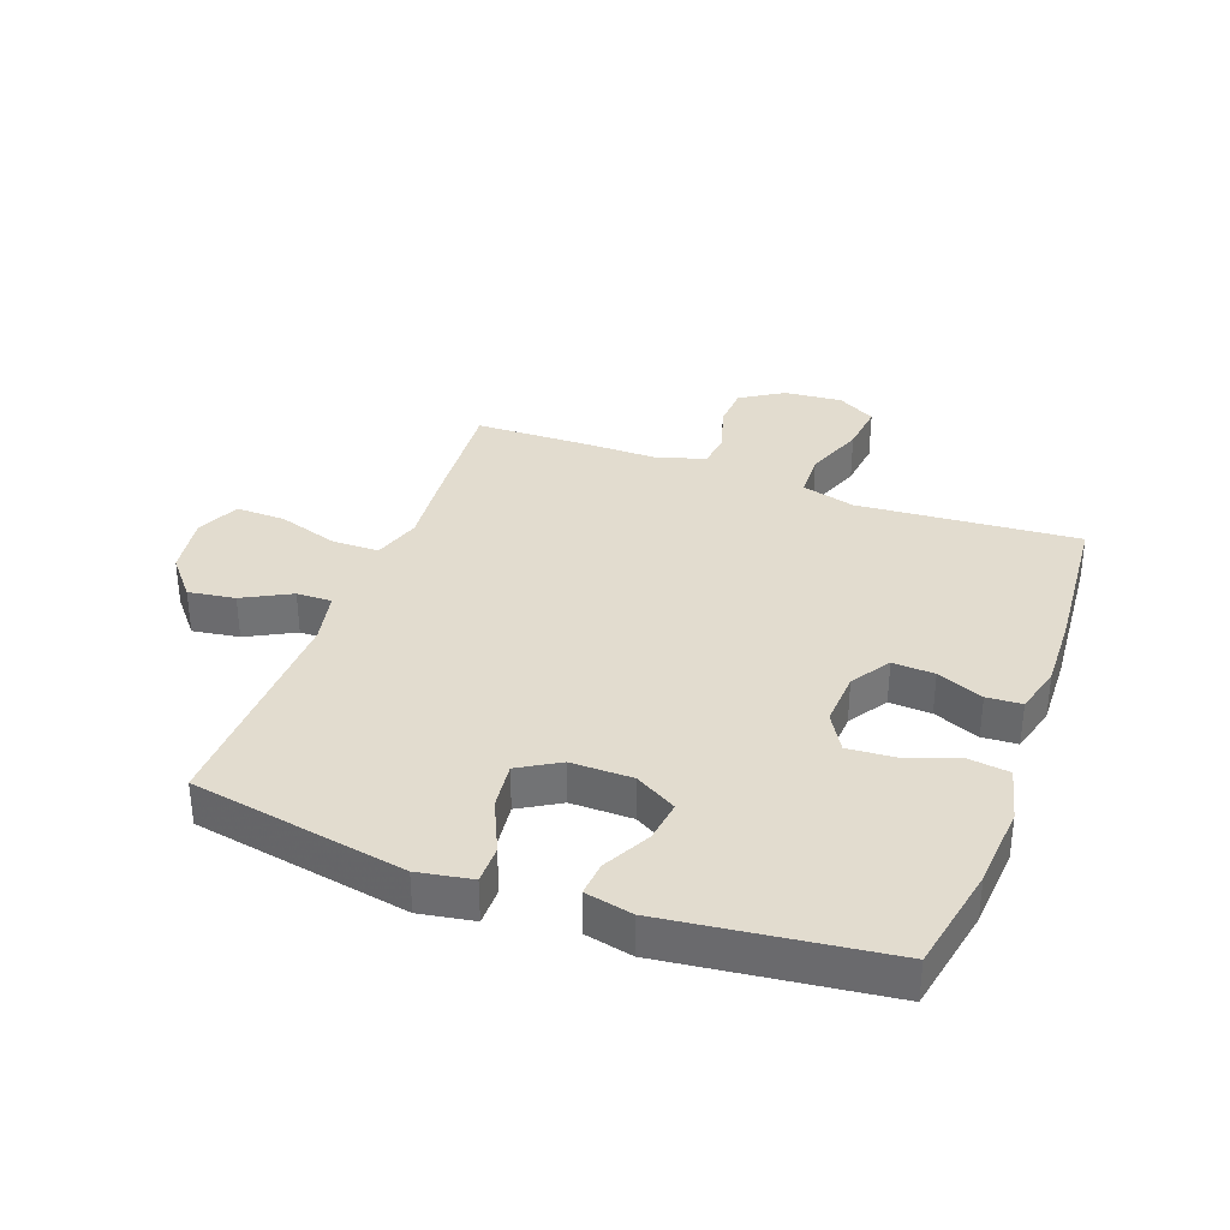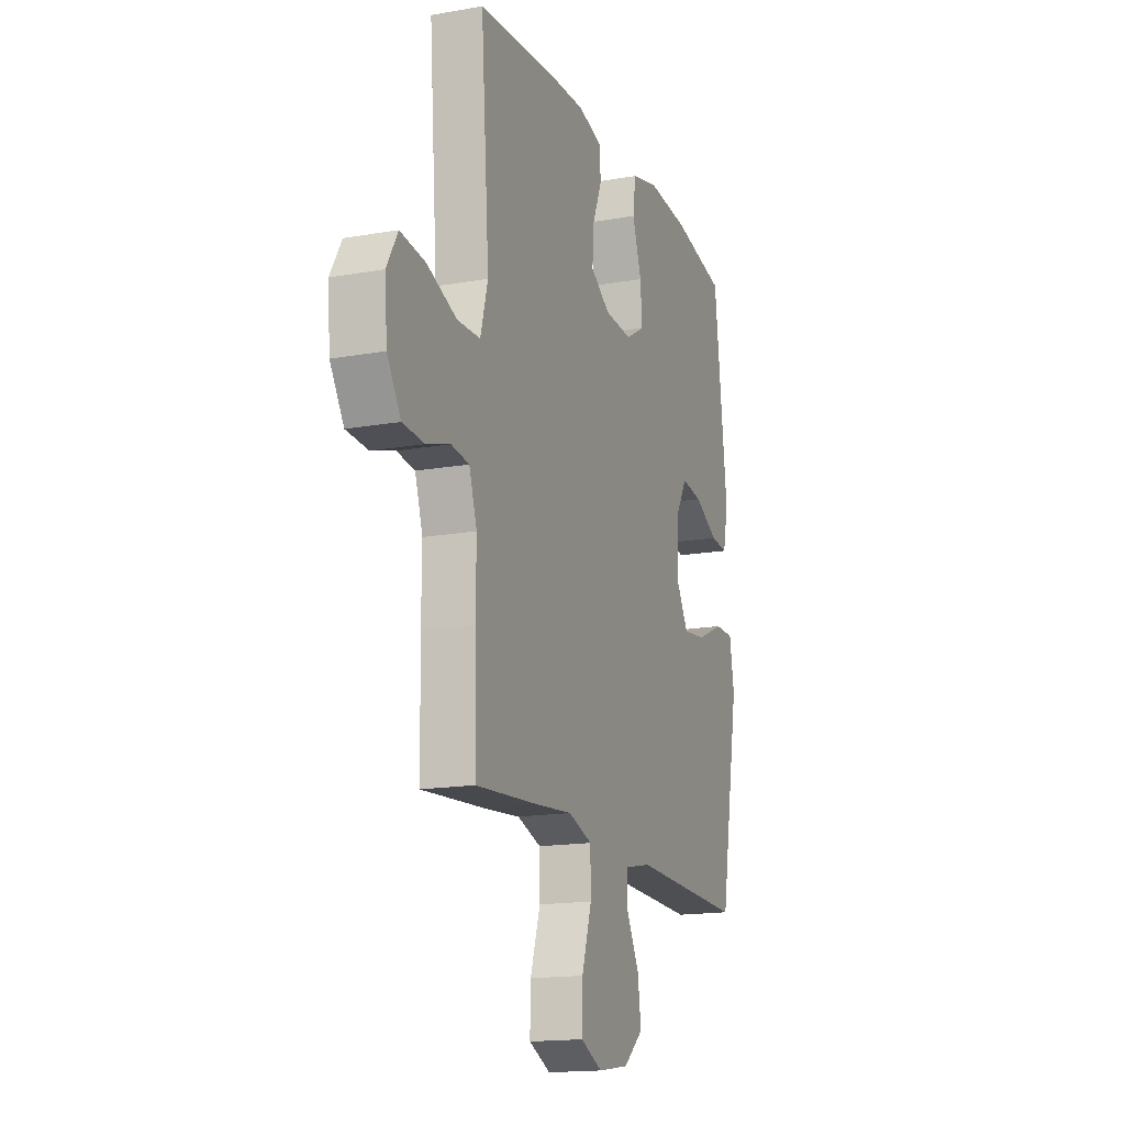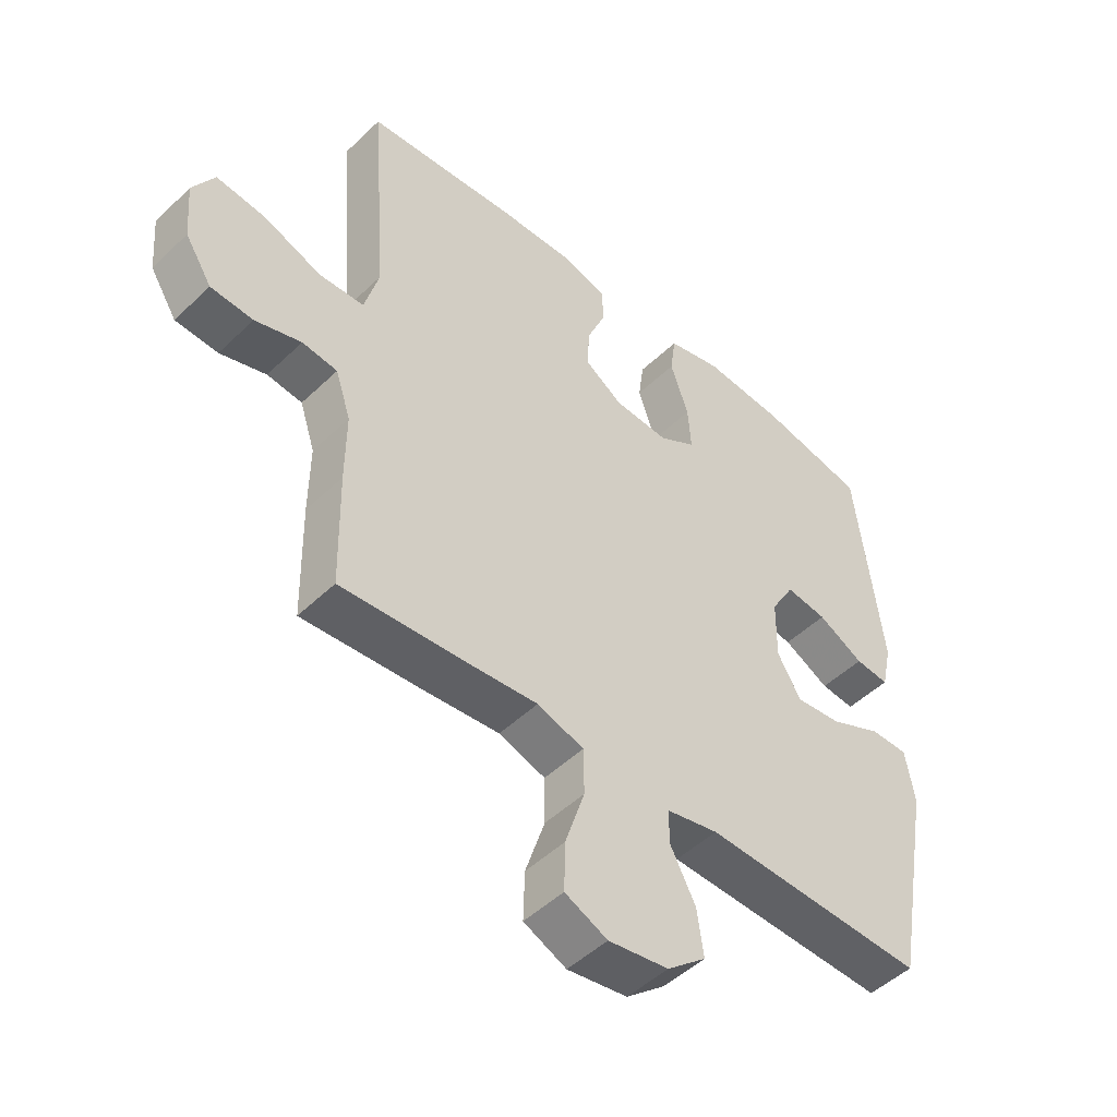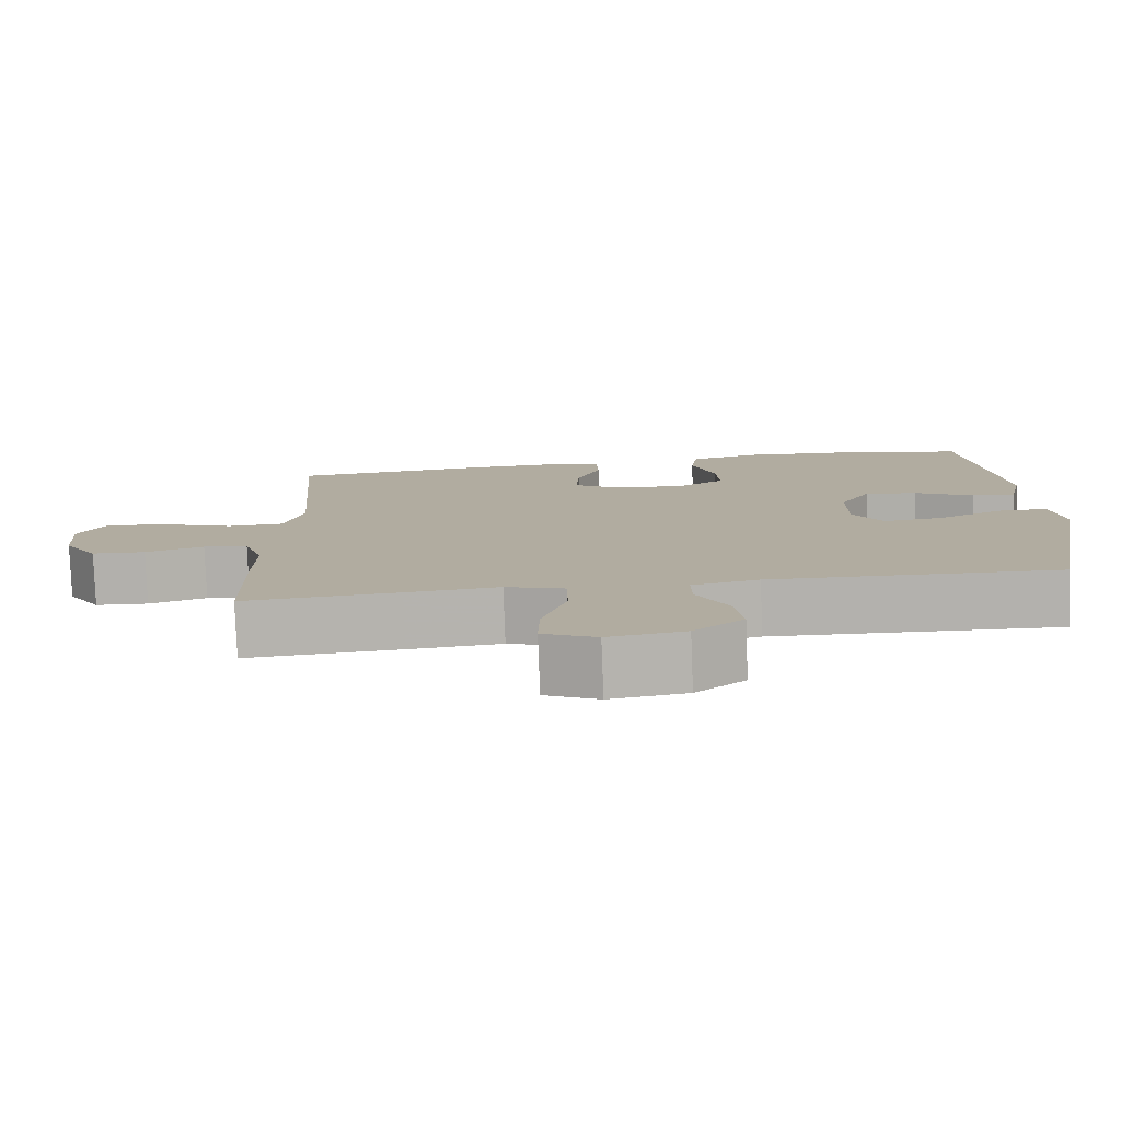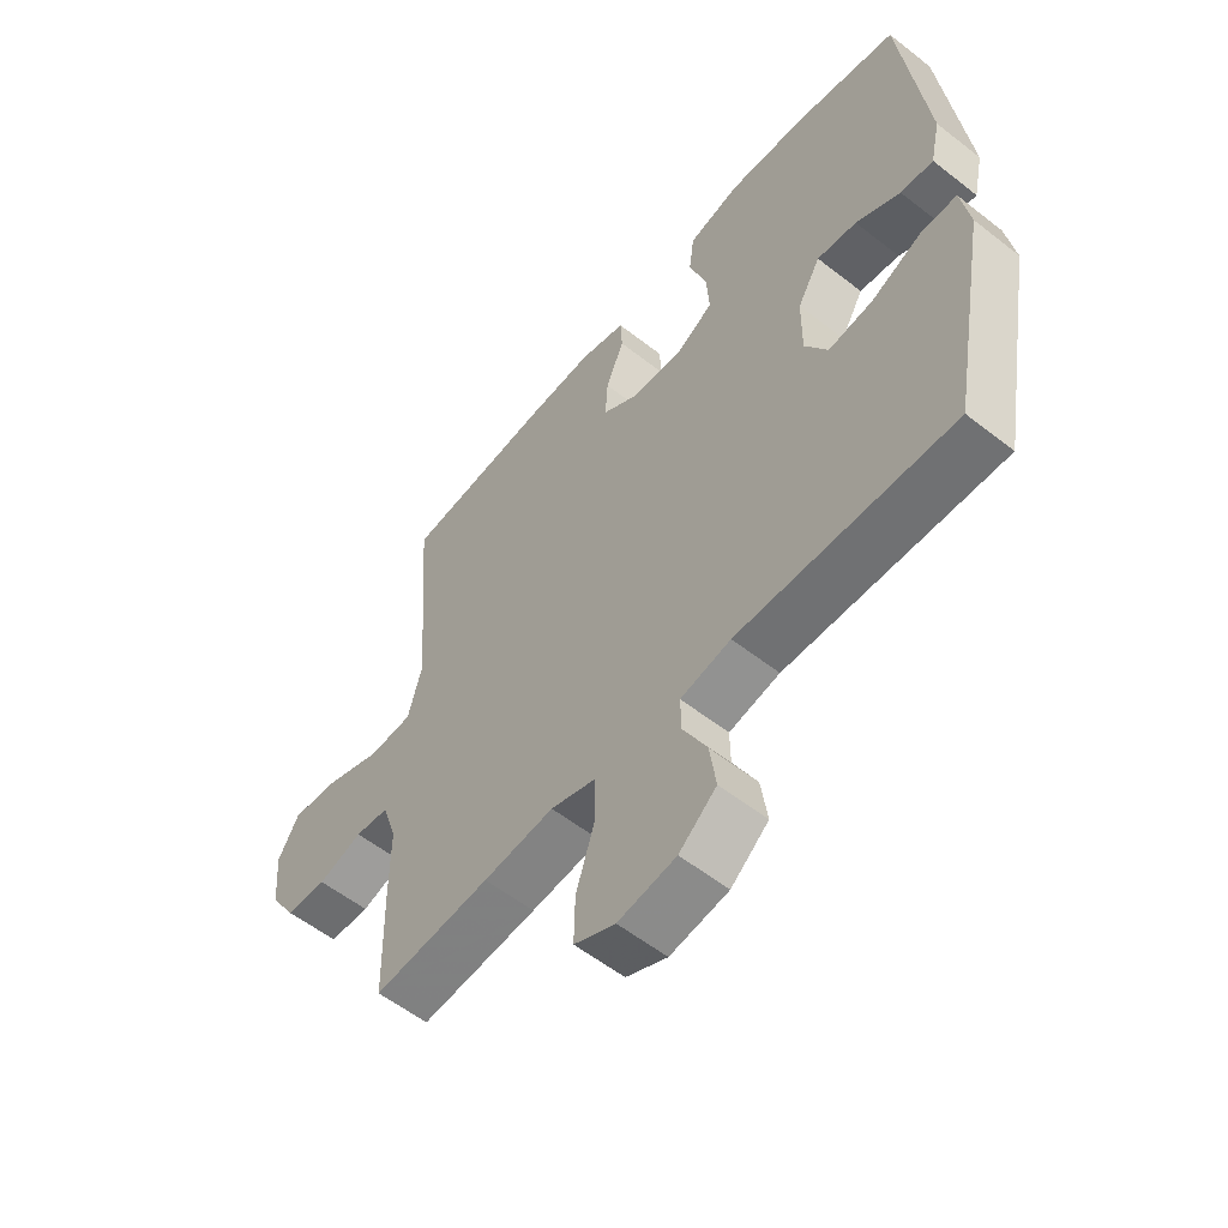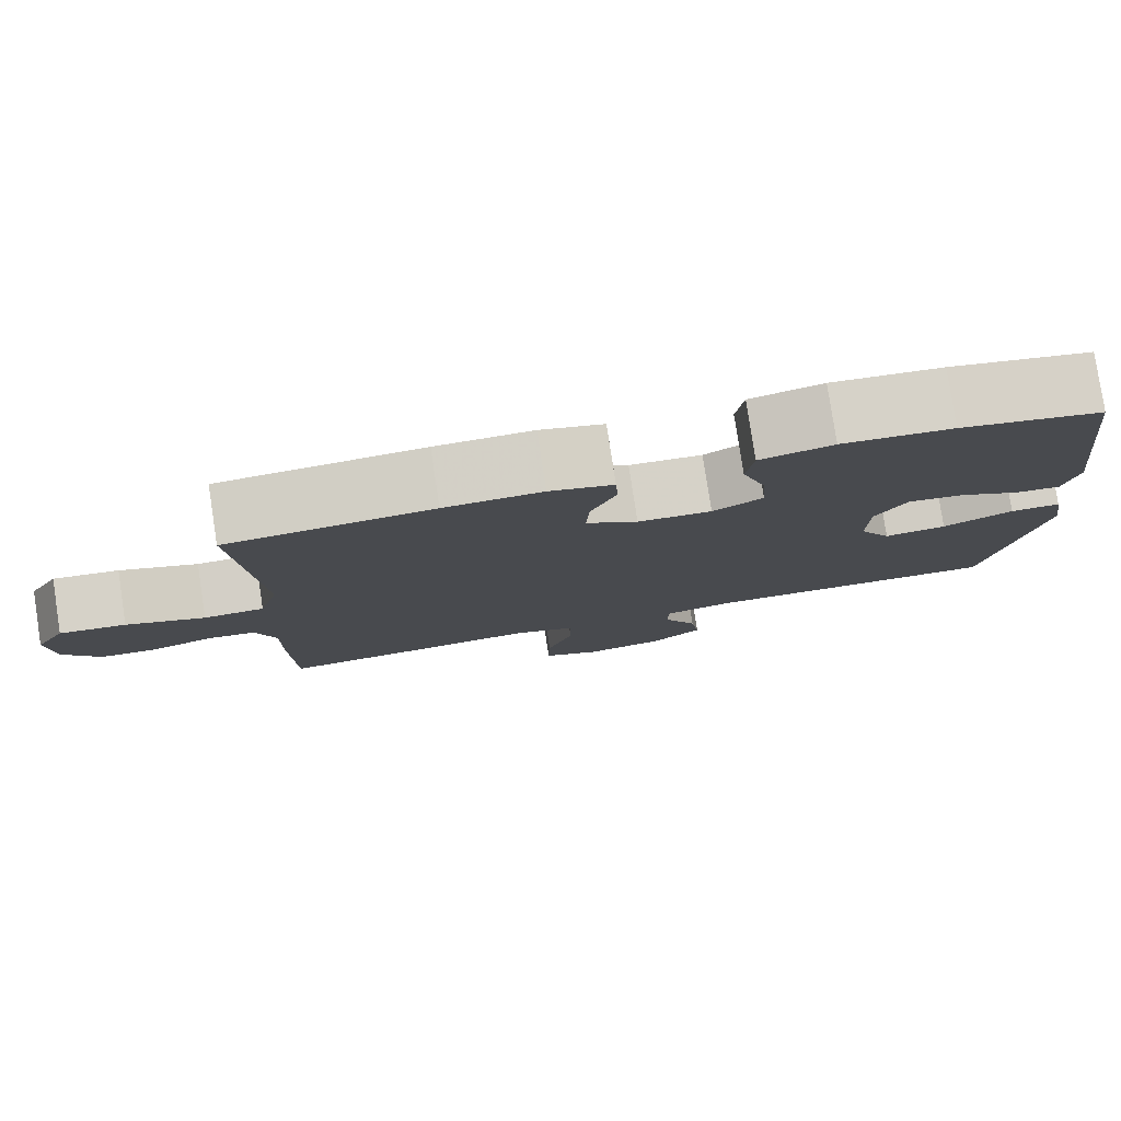
<metadata>
{"format":"obj","ext":"obj","renderer":"f3d","projection":"perspective","resolution":1024,"background":"white","views":[{"elev":34.6,"azim":-69.9,"up":"+Y"},{"elev":-16.2,"azim":110.1,"up":"+Z"},{"elev":-48.8,"azim":136.7,"up":"+Z"},{"elev":-79.6,"azim":-177.8,"up":"+Z"},{"elev":-56.7,"azim":-129.3,"up":"+Z"},{"elev":79.9,"azim":171.3,"up":"+Z"}]}
</metadata>
<code>
v 0.5 0.07 0.5
v 0.483 0.07 0.275
v 0.473 0.07 0.141
v 0.497 0.07 0.054
v 0.571 0.07 0.051
v 0.667 0.07 0.087
v 0.748 0.07 0.096
v 0.784 0.07 0.034
v 0.776 0.07 -0.061
v 0.732 0.07 -0.13
v 0.662 0.07 -0.134
v 0.586 0.07 -0.11
v 0.528 0.07 -0.117
v 0.503 0.07 -0.193
v 0.504 0.07 -0.309
v 0.5 0.07 -0.5
v 0.299 0.07 -0.485
v 0.178 0.07 -0.474
v 0.101 0.07 -0.499
v 0.1 0.07 -0.575
v 0.132 0.07 -0.674
v 0.134 0.07 -0.754
v 0.064 0.07 -0.786
v -0.035 0.07 -0.771
v -0.099 0.07 -0.718
v -0.088 0.07 -0.642
v -0.047 0.07 -0.564
v -0.046 0.07 -0.507
v -0.132 0.07 -0.489
v -0.5 0.07 -0.5
v -0.564 0.07 -0.151
v -0.549 0.07 -0.063
v -0.487 0.07 -0.063
v -0.401 0.07 -0.102
v -0.325 0.07 -0.111
v -0.286 0.07 -0.045
v -0.287 0.07 0.055
v -0.326 0.07 0.122
v -0.394 0.07 0.113
v -0.47 0.07 0.073
v -0.526 0.07 0.068
v -0.543 0.07 0.145
v -0.5 0.07 0.5
v -0.327 0.07 0.534
v -0.192 0.07 0.544
v -0.103 0.07 0.522
v -0.094 0.07 0.455
v -0.124 0.07 0.368
v -0.129 0.07 0.294
v -0.068 0.07 0.258
v 0.022 0.07 0.263
v 0.085 0.07 0.304
v 0.081 0.07 0.372
v 0.05 0.07 0.447
v 0.053 0.07 0.504
v 0.131 0.07 0.525
v 0.25 0.07 0.521
v 0.5 0 0.5
v 0.483 0 0.275
v 0.473 0 0.141
v 0.497 0 0.054
v 0.571 0 0.051
v 0.667 0 0.087
v 0.748 0 0.096
v 0.784 0 0.034
v 0.776 0 -0.061
v 0.732 0 -0.13
v 0.662 0 -0.134
v 0.586 0 -0.11
v 0.528 0 -0.117
v 0.503 0 -0.193
v 0.504 0 -0.309
v 0.5 0 -0.5
v 0.299 0 -0.485
v 0.178 0 -0.474
v 0.101 0 -0.499
v 0.1 0 -0.575
v 0.132 0 -0.674
v 0.134 0 -0.754
v 0.064 0 -0.786
v -0.035 0 -0.771
v -0.099 0 -0.718
v -0.088 0 -0.642
v -0.047 0 -0.564
v -0.046 0 -0.507
v -0.132 0 -0.489
v -0.5 0 -0.5
v -0.564 0 -0.151
v -0.549 0 -0.063
v -0.487 0 -0.063
v -0.401 0 -0.102
v -0.325 0 -0.111
v -0.286 0 -0.045
v -0.287 0 0.055
v -0.326 0 0.122
v -0.394 0 0.113
v -0.47 0 0.073
v -0.526 0 0.068
v -0.543 0 0.145
v -0.5 0 0.5
v -0.327 0 0.534
v -0.192 0 0.544
v -0.103 0 0.522
v -0.094 0 0.455
v -0.124 0 0.368
v -0.129 0 0.294
v -0.068 0 0.258
v 0.022 0 0.263
v 0.085 0 0.304
v 0.081 0 0.372
v 0.05 0 0.447
v 0.053 0 0.504
v 0.131 0 0.525
v 0.25 0 0.521
f 56 57 1 2
f 53 54 55 56
f 52 53 56 2
f 51 52 2 3
f 50 51 3 4
f 45 46 47 48
f 45 48 49
f 44 45 49
f 43 44 49
f 42 43 49 50
f 39 40 41 42
f 38 39 42 50
f 31 32 33 34
f 29 30 31 34
f 28 29 34 35
f 24 25 26 27
f 24 27 28
f 23 24 28
f 20 21 22 23
f 19 20 23 28
f 18 19 28 35
f 14 15 16 17
f 13 14 17 18
f 9 10 11 12
f 9 12 13
f 8 9 13
f 5 6 7 8
f 4 5 8 13
f 37 38 50 4
f 13 18 35 36
f 4 13 36 37
f 59 58 114 113
f 113 112 111 110
f 59 113 110 109
f 60 59 109 108
f 61 60 108 107
f 105 104 103 102
f 106 105 102
f 106 102 101
f 106 101 100
f 107 106 100 99
f 99 98 97 96
f 107 99 96 95
f 91 90 89 88
f 91 88 87 86
f 92 91 86 85
f 84 83 82 81
f 85 84 81
f 85 81 80
f 80 79 78 77
f 85 80 77 76
f 92 85 76 75
f 74 73 72 71
f 75 74 71 70
f 69 68 67 66
f 70 69 66
f 70 66 65
f 65 64 63 62
f 70 65 62 61
f 61 107 95 94
f 93 92 75 70
f 94 93 70 61
f 1 58 59 2
f 2 59 60 3
f 3 60 61 4
f 4 61 62 5
f 5 62 63 6
f 6 63 64 7
f 7 64 65 8
f 8 65 66 9
f 9 66 67 10
f 10 67 68 11
f 11 68 69 12
f 12 69 70 13
f 13 70 71 14
f 14 71 72 15
f 15 72 73 16
f 16 73 74 17
f 17 74 75 18
f 18 75 76 19
f 19 76 77 20
f 20 77 78 21
f 21 78 79 22
f 22 79 80 23
f 23 80 81 24
f 24 81 82 25
f 25 82 83 26
f 26 83 84 27
f 27 84 85 28
f 28 85 86 29
f 29 86 87 30
f 30 87 88 31
f 31 88 89 32
f 32 89 90 33
f 33 90 91 34
f 34 91 92 35
f 35 92 93 36
f 36 93 94 37
f 37 94 95 38
f 38 95 96 39
f 39 96 97 40
f 40 97 98 41
f 41 98 99 42
f 42 99 100 43
f 43 100 101 44
f 44 101 102 45
f 45 102 103 46
f 46 103 104 47
f 47 104 105 48
f 48 105 106 49
f 49 106 107 50
f 50 107 108 51
f 51 108 109 52
f 52 109 110 53
f 53 110 111 54
f 54 111 112 55
f 55 112 113 56
f 56 113 114 57
f 57 114 58 1

</code>
